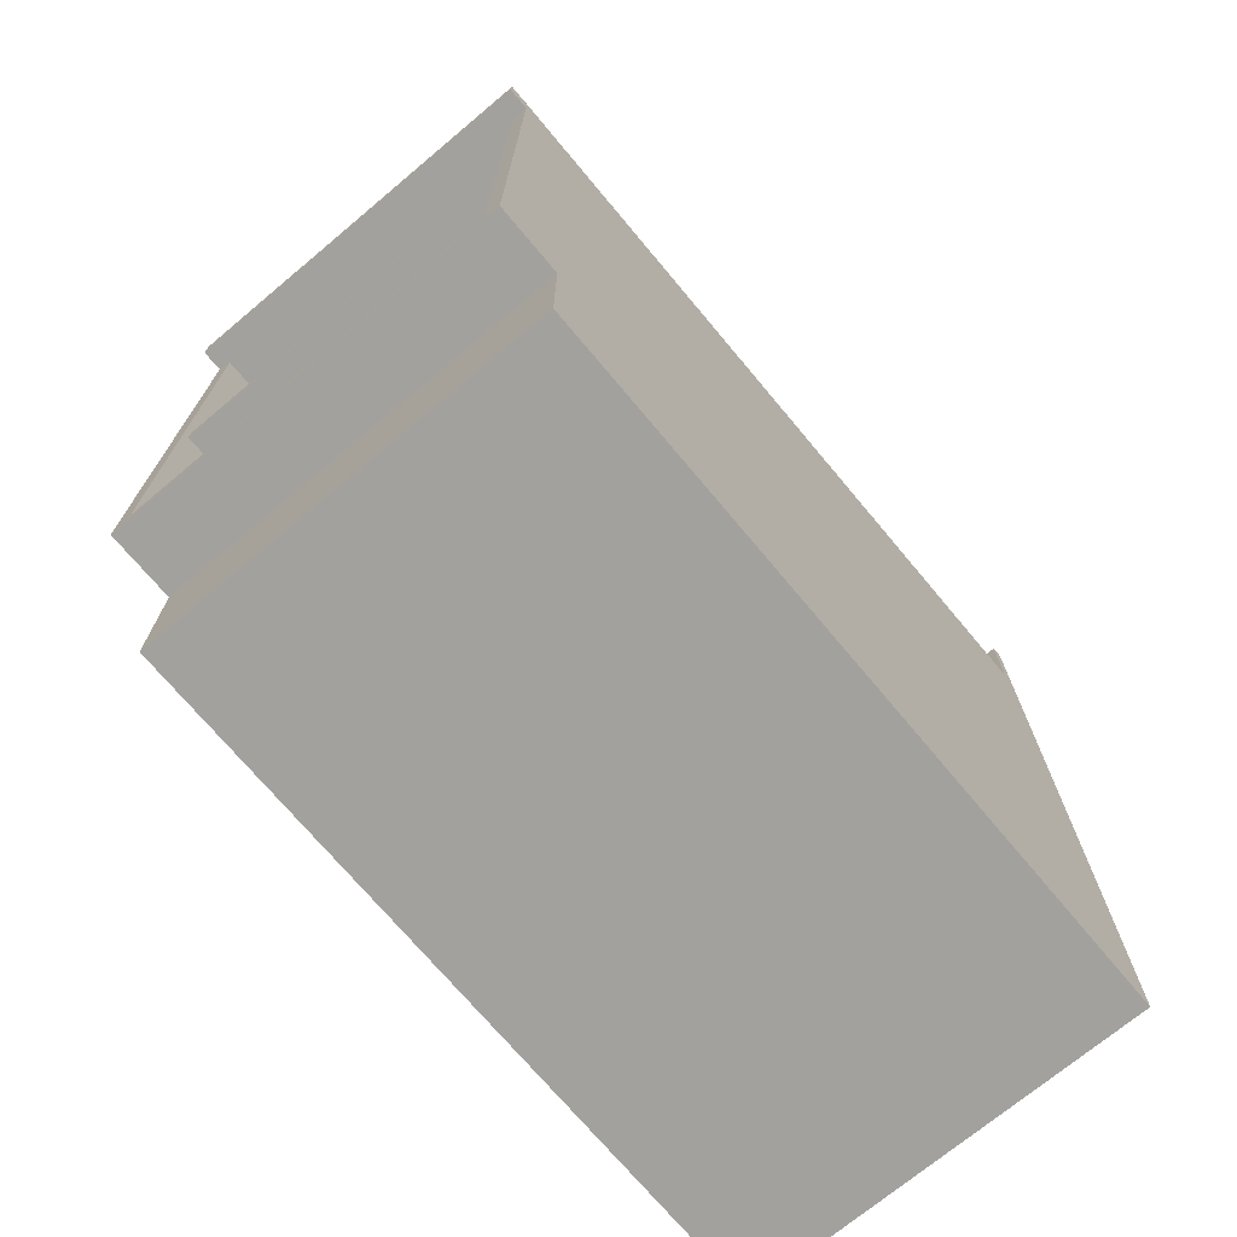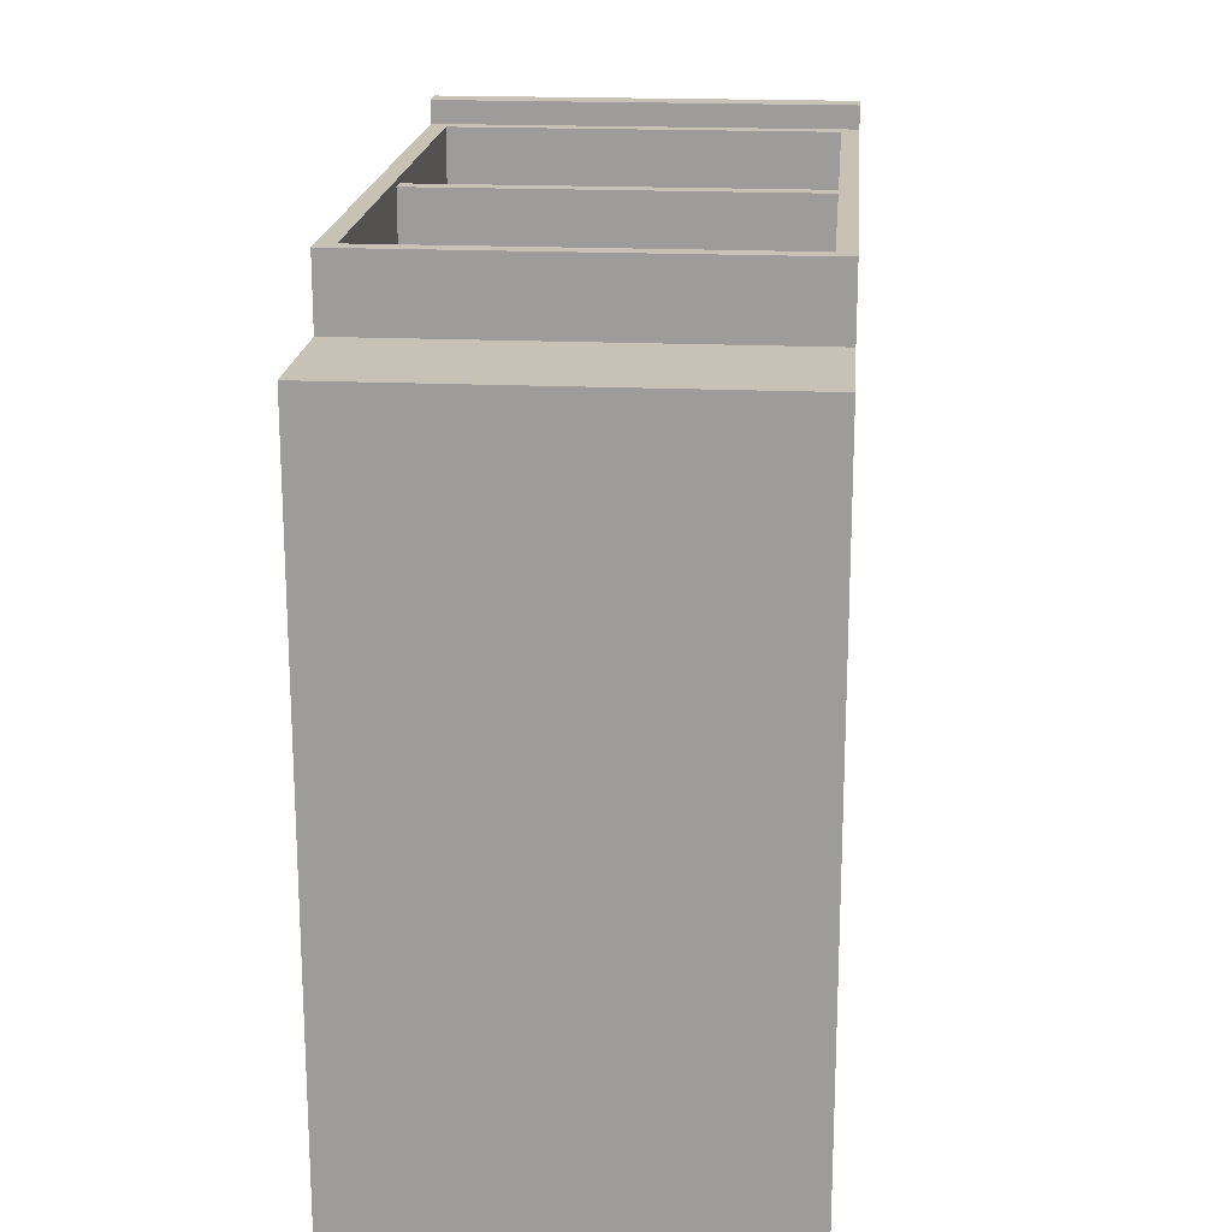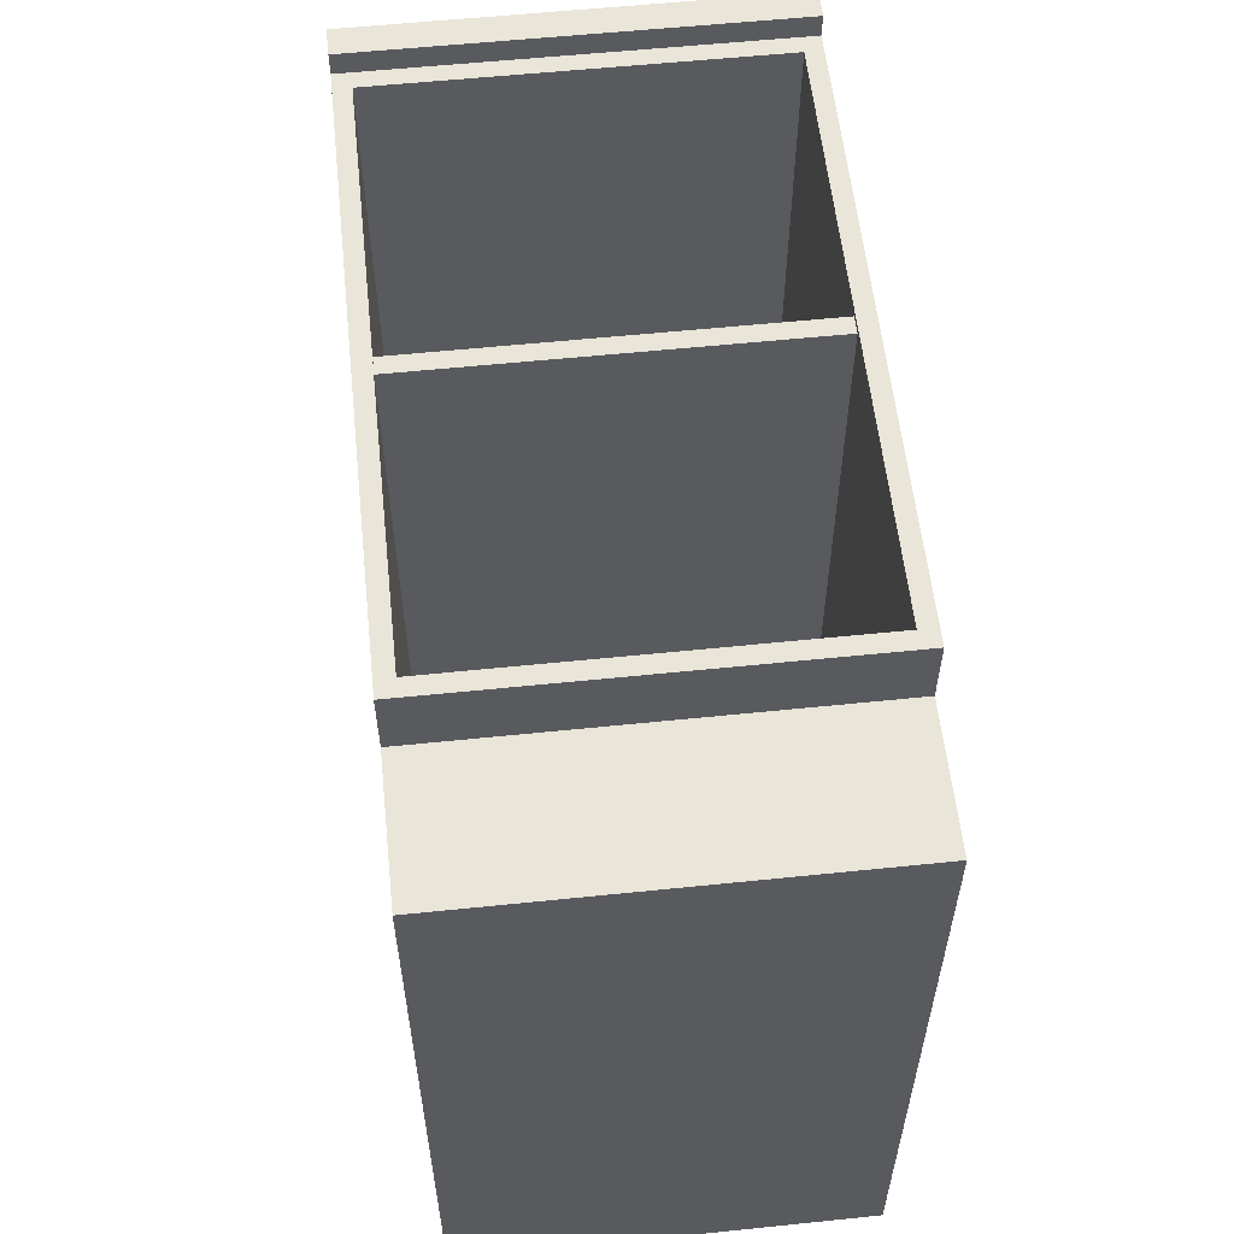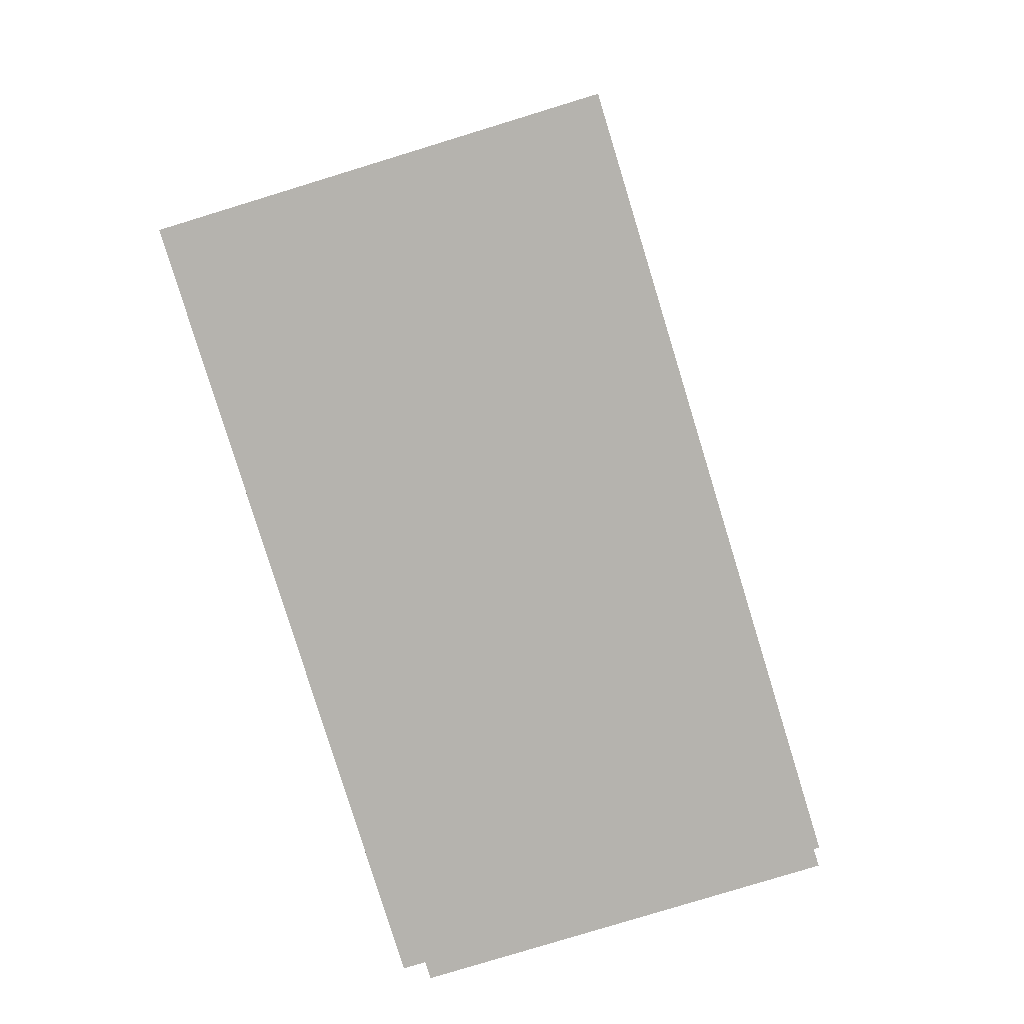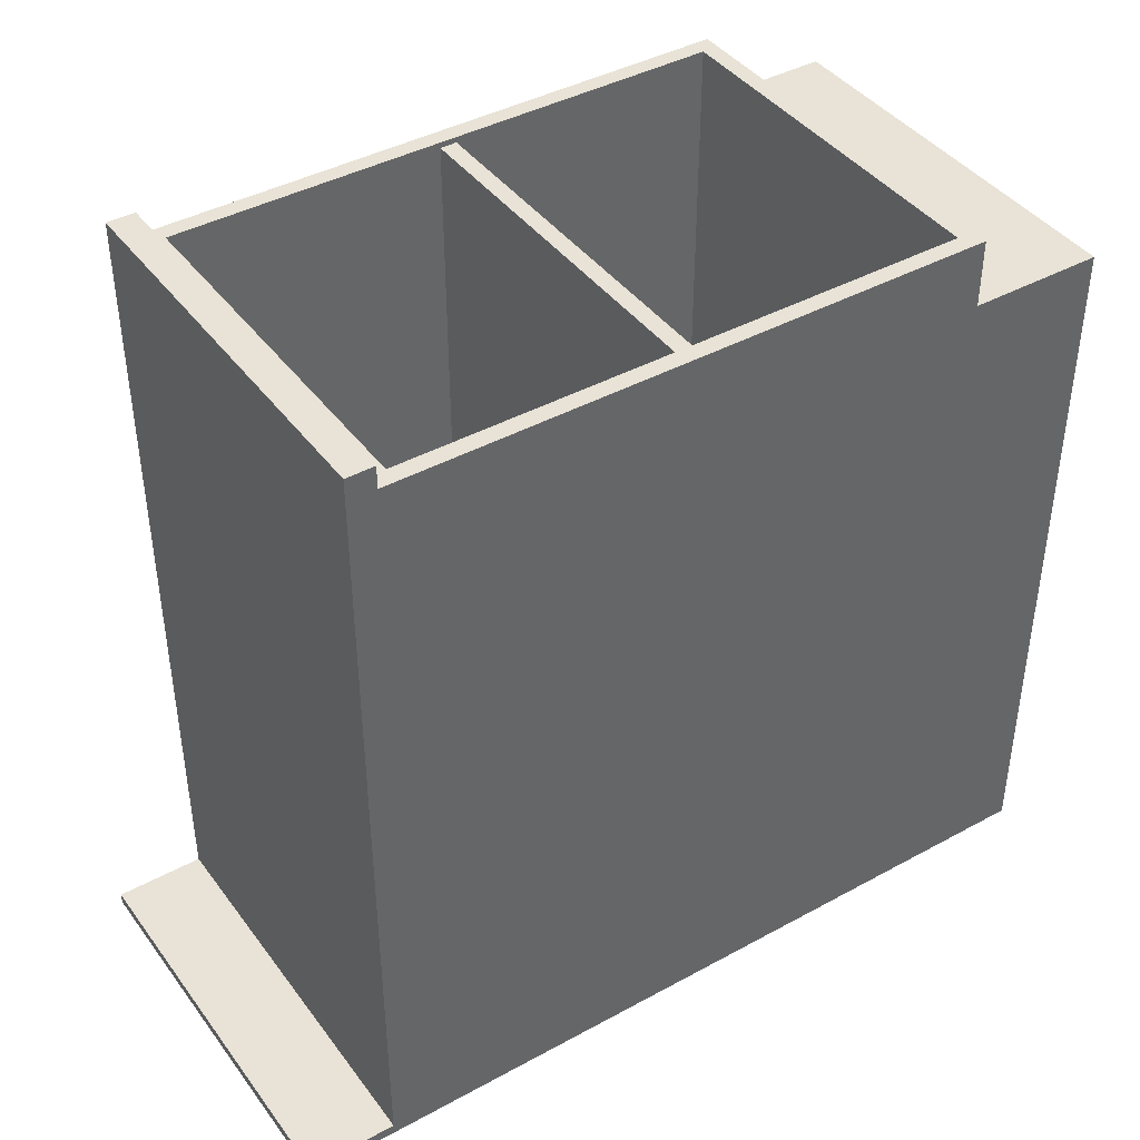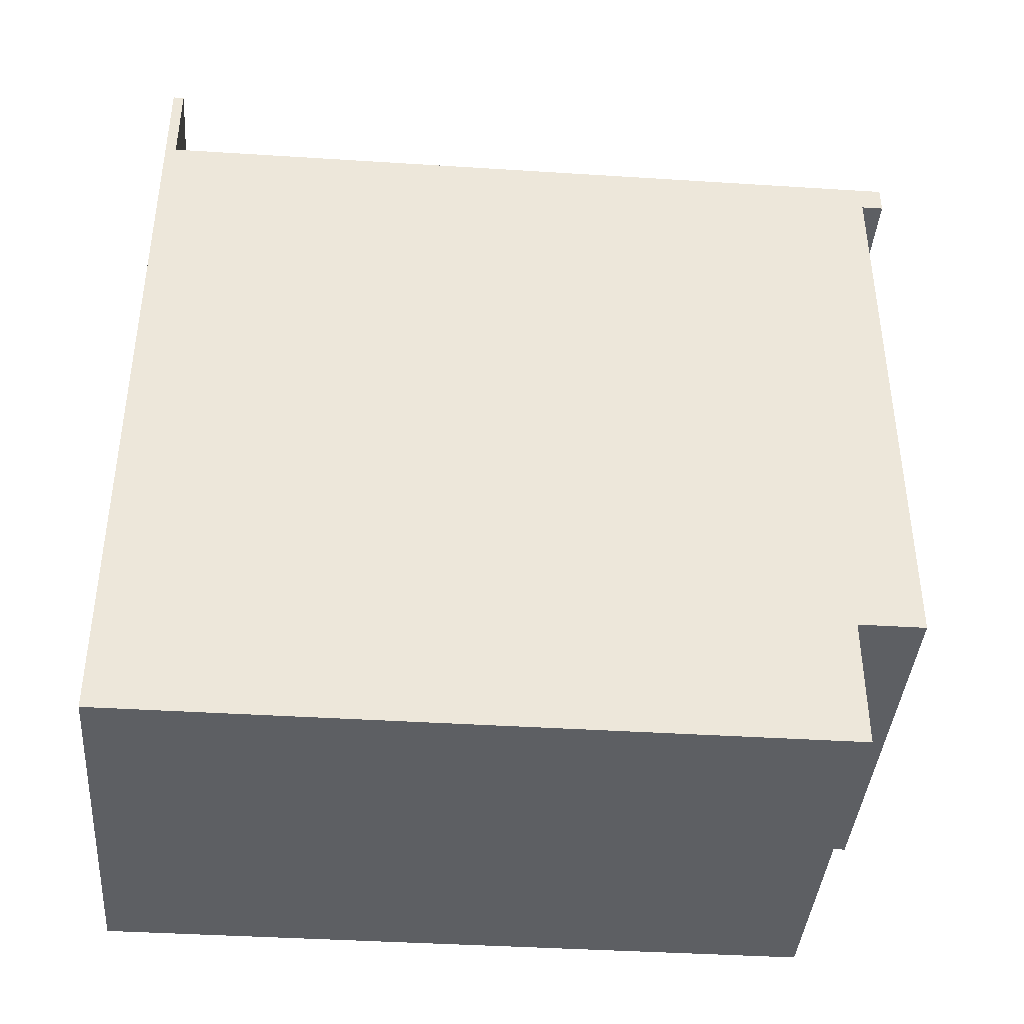
<metadata>
{"format":"obj","ext":"obj","renderer":"f3d","projection":"perspective","resolution":1024,"background":"white","views":[{"elev":-72.0,"azim":39.9,"up":"+Y"},{"elev":19.0,"azim":4.9,"up":"+Z"},{"elev":57.8,"azim":-6.1,"up":"+Z"},{"elev":-80.0,"azim":-163.0,"up":"+Y"},{"elev":41.7,"azim":-123.4,"up":"+Z"},{"elev":-40.1,"azim":-94.5,"up":"+Y"}]}
</metadata>
<code>
g Body_1
v 1.555e-18 0.9588 0.0127
v 0 0.9588 0
v 1.555e-18 0.8572 0.0127
v 0 0.8255 0
v 1.12e-16 0.8572 0.9144
v 1.12e-16 0.8255 0.9144
v 0.4572 0.8572 0.9144
v 1.12e-16 0.8572 0.9144
v 0.4572 0.8255 0.9144
v 1.12e-16 0.8255 0.9144
v 0.4572 0.8572 0.9144
v 0.4572 0.8255 0.9144
v 0.4572 0.8572 0.0127
v 0.4572 0.8255 0
v 0.4572 0.9588 0.0127
v 0.4572 0.9588 0
v 0 0.9588 0
v 0.4572 0.9588 0
v 0 0.8255 0
v 0.4572 0.8255 0
v 1.12e-16 0.8572 0.9144
v 0.4572 0.8572 0.9144
v 1.555e-18 0.8572 0.0127
v 0.4572 0.8572 0.0127
v 0.4572 0.8255 0
v 0.4572 0.8255 0.9144
v 0 0.8255 0
v 1.12e-16 0.8255 0.9144
v 0.4572 0.9588 0.0127
v 1.555e-18 0.9588 0.0127
v 0.4572 0.8572 0.0127
v 1.555e-18 0.8572 0.0127
v 0.4572 0.9588 0.0127
v 0.4572 0.9588 0
v 1.555e-18 0.9588 0.0127
v 0 0.9588 0
f 1 2 3
f 2 4 3
f 3 4 5
f 4 6 5
f 7 8 9
f 8 10 9
f 11 12 13
f 12 14 13
f 13 14 15
f 14 16 15
f 17 18 19
f 18 20 19
f 21 22 23
f 22 24 23
f 25 26 27
f 26 28 27
f 29 30 31
f 30 32 31
f 33 34 35
f 34 36 35
g Body_2
v 0.01905 0.4985 0.01905
v 0.01905 0.8065 0.01905
v 0.01905 0.4985 0.8827
v 0.01905 0.8065 0.889
v 0.01905 0.4794 0.8827
v 0.01905 0.1714 0.889
v 0.01905 0.4794 0.01905
v 0.01905 0.1714 0.01905
v 0.4381 0.4794 0.01905
v 0.4381 0.1714 0.01905
v 0.4381 0.4794 0.8827
v 0.4381 0.1714 0.889
v 0.4381 0.4985 0.8827
v 0.4381 0.8065 0.889
v 0.4381 0.4985 0.01905
v 0.4381 0.8065 0.01905
v 0.01905 0.4794 0.01905
v 0.01905 0.1714 0.01905
v 0.4381 0.4794 0.01905
v 0.4381 0.1714 0.01905
v 0.4381 0.4985 0.01905
v 0.4381 0.8065 0.01905
v 0.01905 0.4985 0.01905
v 0.01905 0.8065 0.01905
v 0.4572 0 0
v 0.4572 0 0.8128
v 0 0 0
v 0 0 0.8128
v 0.4572 0.8255 0
v 0.4572 0 0
v 0 0.8255 0
v 0 0 0
v 0.4572 0.8255 0.889
v 0.4572 0.8255 0
v 0 0.8255 0.889
v 0 0.8255 0
v 0.4572 0.8255 0.889
v 0.4572 0.1524 0.889
v 0.4381 0.8065 0.889
v 0.4381 0.1714 0.889
v 0.01905 0.8065 0.889
v 0.01905 0.1714 0.889
v 0 0.8255 0.889
v 0 0.1524 0.889
v 0.4572 0.1524 0.8128
v 0.4572 0.1524 0.889
v 0 0.1524 0.8128
v 0 0.1524 0.889
v 0.4572 0 0.8128
v 0.4572 0.1524 0.8128
v 0 0 0.8128
v 0 0.1524 0.8128
v 0.4572 0 0.8128
v 0.4572 0 0
v 0.4572 0.1524 0.8128
v 0.4572 0.8255 0
v 0.4572 0.1524 0.889
v 0.4572 0.8255 0.889
v 0 0.1524 0.889
v 0 0.8255 0.889
v 0 0.1524 0.8128
v 0 0.8255 0
v 0 0 0.8128
v 0 0 0
v 0.4381 0.8065 0.889
v 0.01905 0.8065 0.889
v 0.4381 0.8065 0.01905
v 0.01905 0.8065 0.01905
v 0.01905 0.1714 0.889
v 0.4381 0.1714 0.889
v 0.01905 0.1714 0.01905
v 0.4381 0.1714 0.01905
v 0.01905 0.4985 0.8827
v 0.01905 0.4794 0.8827
v 0.4381 0.4985 0.8827
v 0.4381 0.4794 0.8827
v 0.01905 0.4794 0.8827
v 0.01905 0.4794 0.01905
v 0.4381 0.4794 0.8827
v 0.4381 0.4794 0.01905
v 0.01905 0.4985 0.01905
v 0.01905 0.4985 0.8827
v 0.4381 0.4985 0.01905
v 0.4381 0.4985 0.8827
f 37 38 39
f 38 40 39
f 39 40 41
f 40 42 41
f 41 42 43
f 42 44 43
f 45 46 47
f 46 48 47
f 47 48 49
f 48 50 49
f 49 50 51
f 50 52 51
f 53 54 55
f 54 56 55
f 57 58 59
f 58 60 59
f 61 62 63
f 62 64 63
f 65 66 67
f 66 68 67
f 69 70 71
f 70 72 71
f 76 74 75
f 74 73 75
f 75 73 77
f 73 79 77
f 77 79 78
f 79 80 78
f 78 80 76
f 80 74 76
f 81 82 83
f 82 84 83
f 85 86 87
f 86 88 87
f 89 90 91
f 90 92 91
f 91 92 93
f 92 94 93
f 95 96 97
f 96 98 97
f 97 98 99
f 98 100 99
f 101 102 103
f 102 104 103
f 105 106 107
f 106 108 107
f 109 110 111
f 110 112 111
f 113 114 115
f 114 116 115
f 117 118 119
f 118 120 119

</code>
